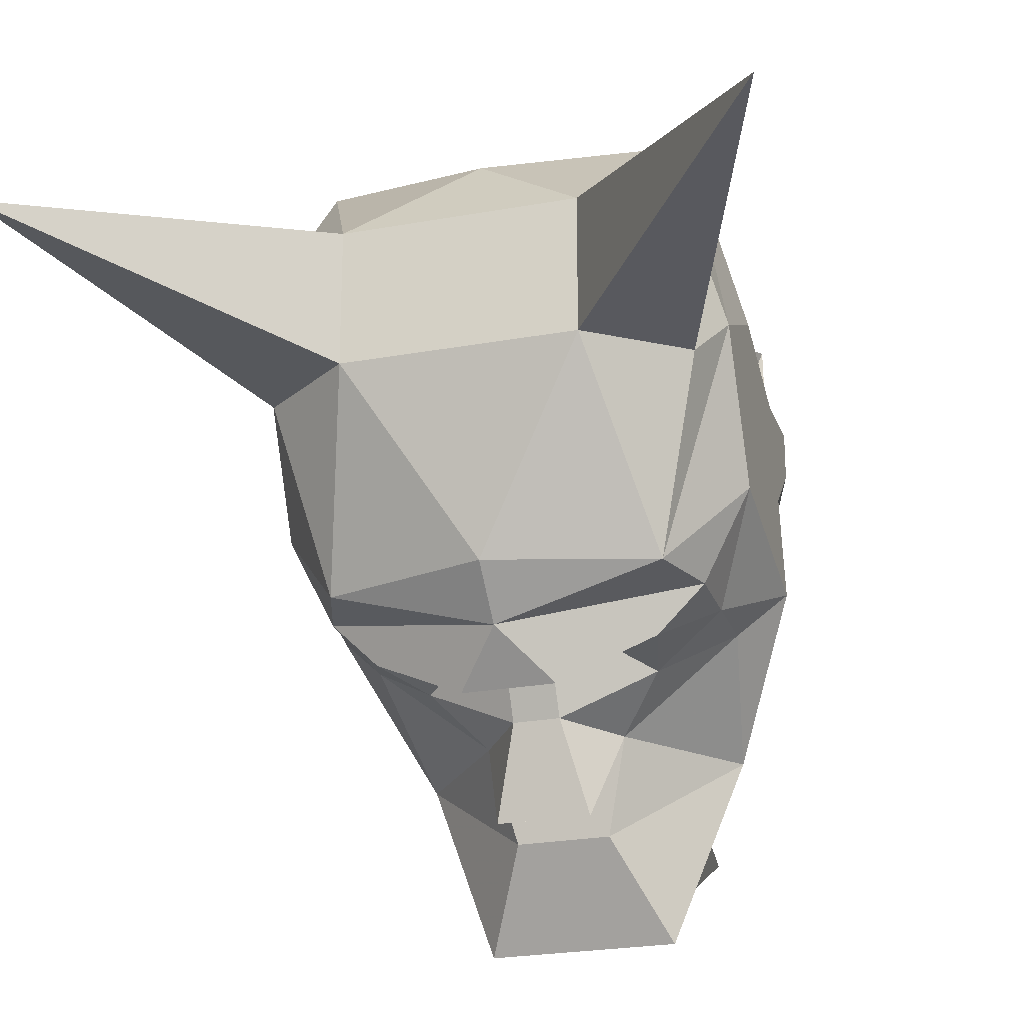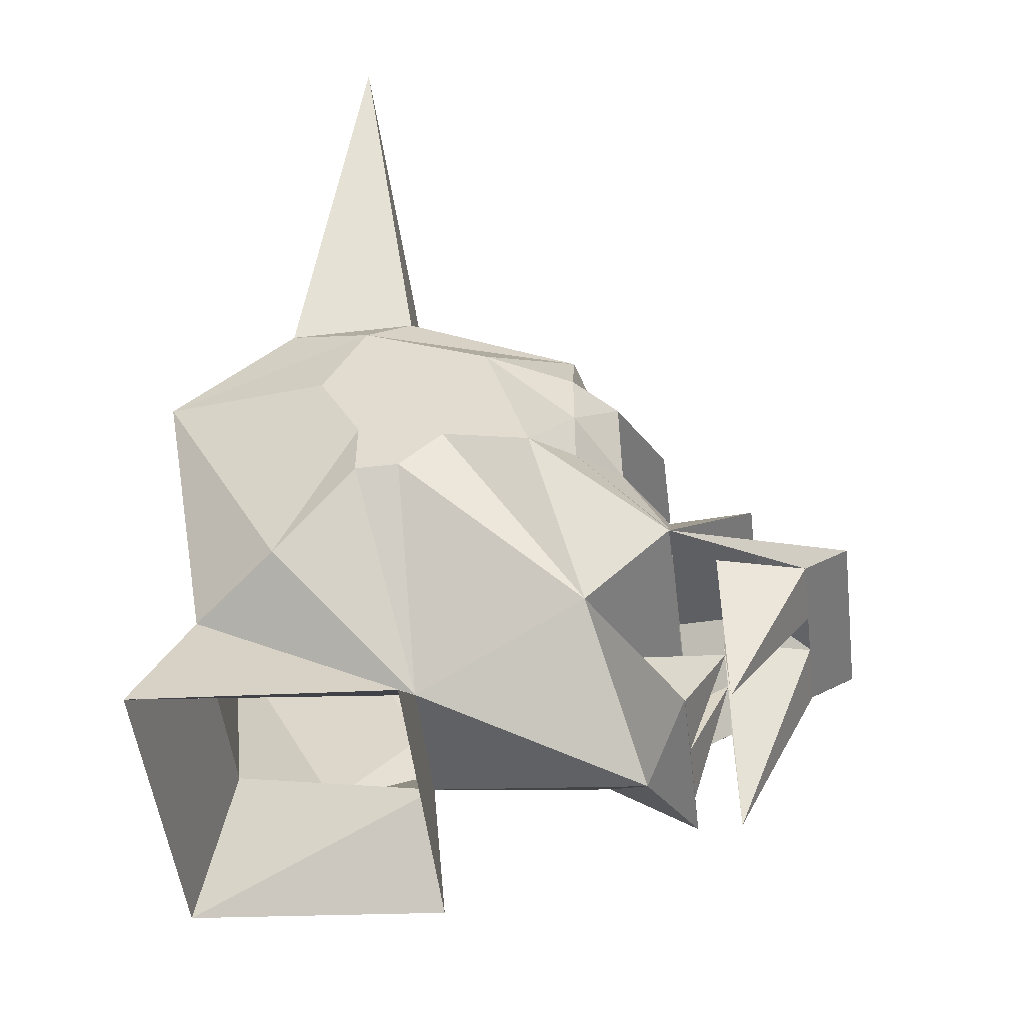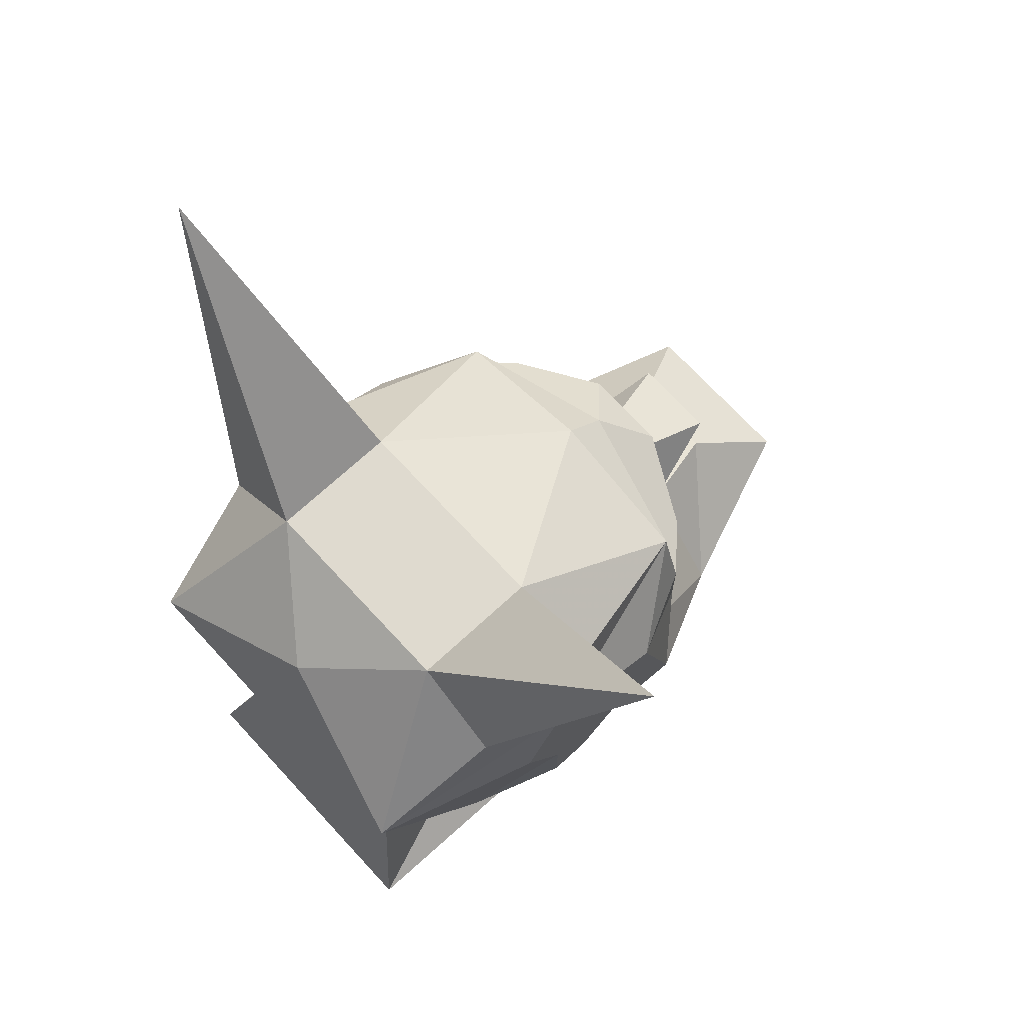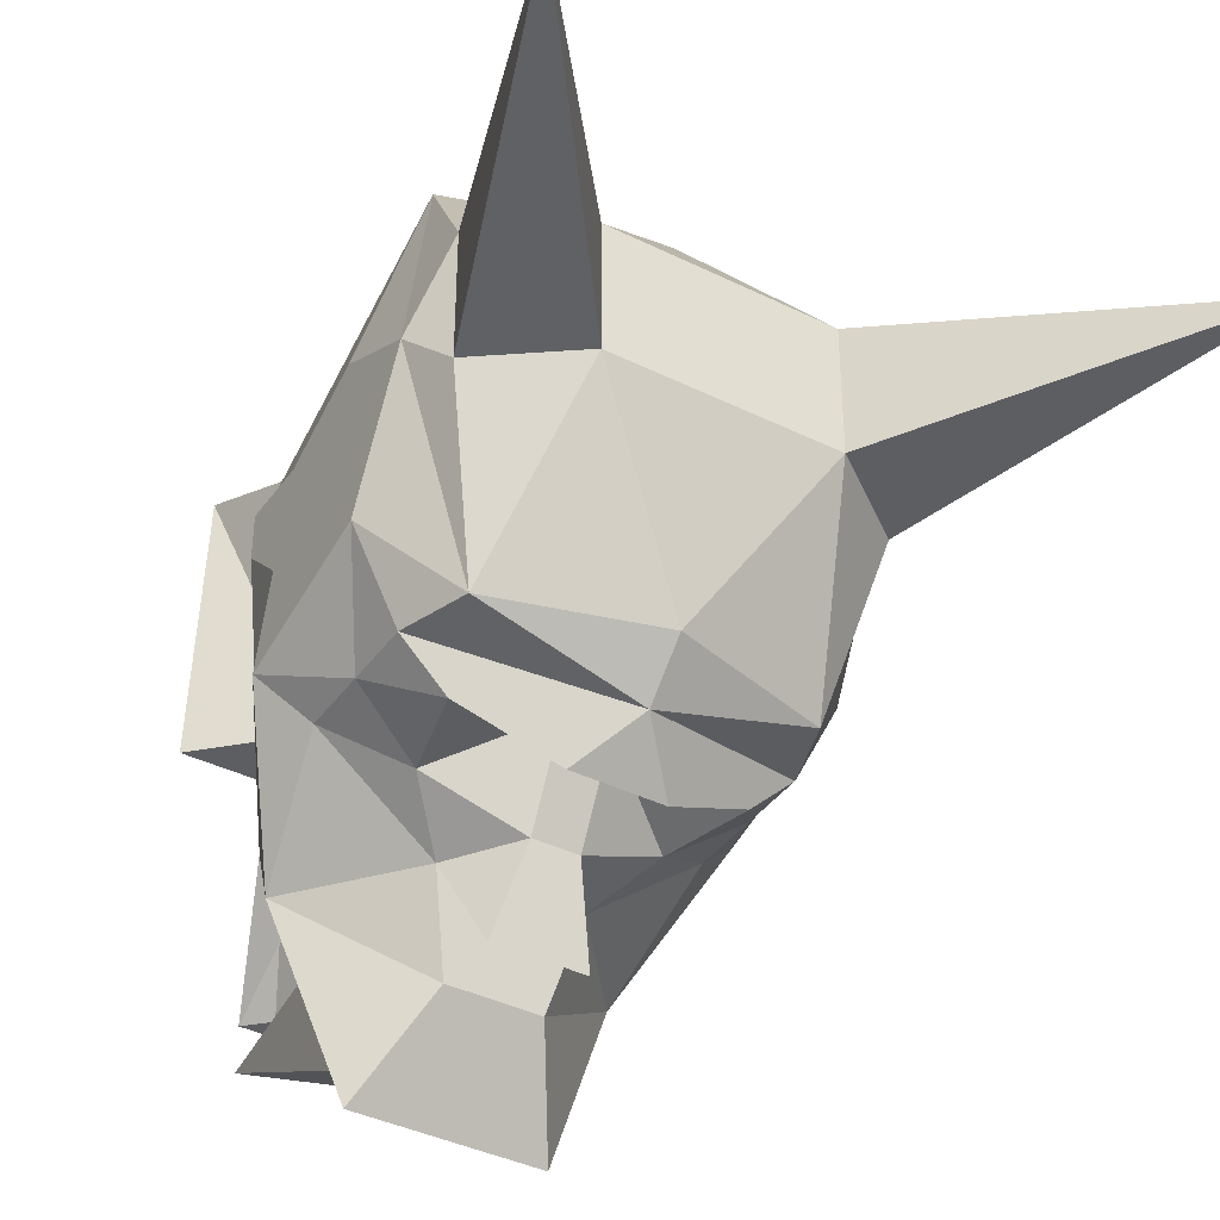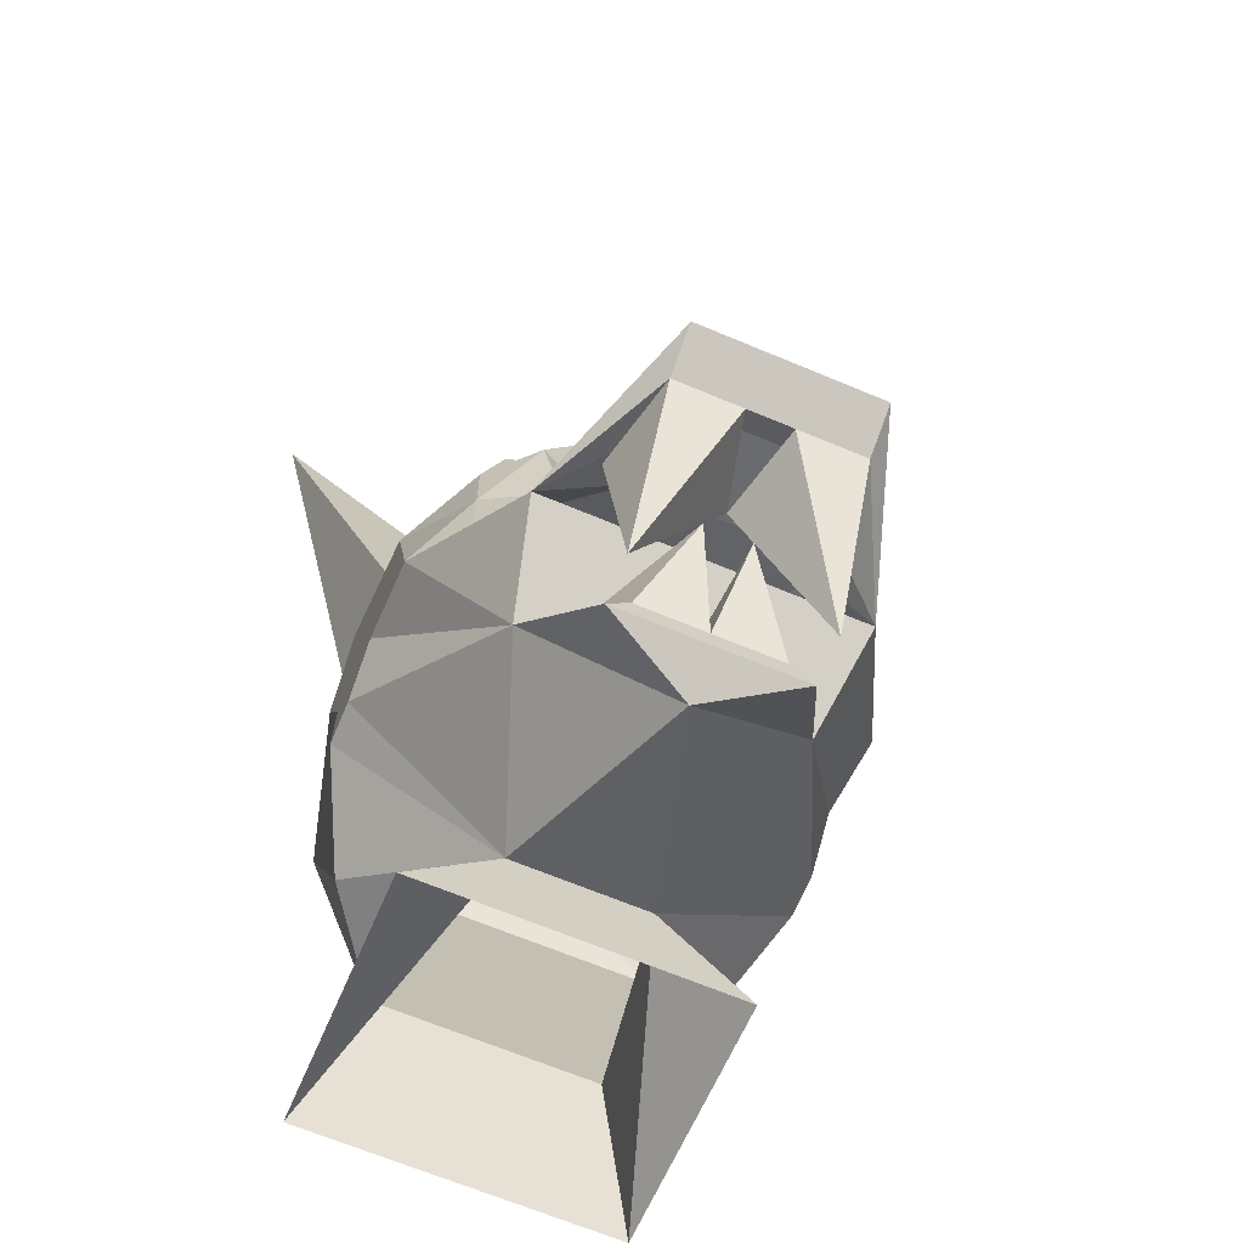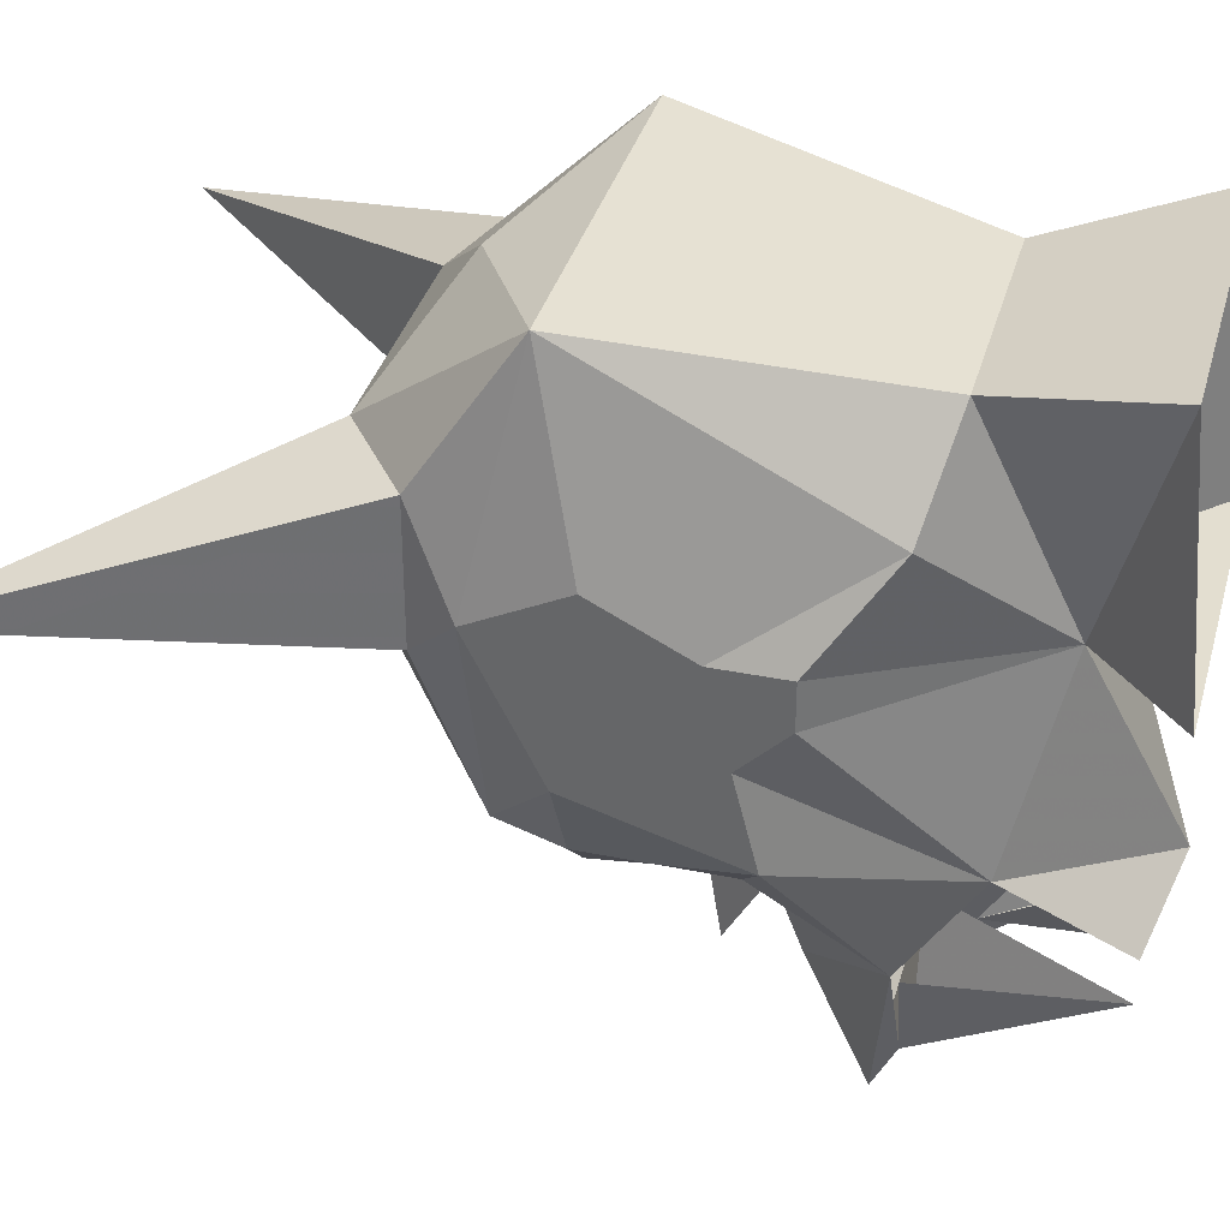
<metadata>
{"format":"obj","ext":"obj","renderer":"f3d","projection":"perspective","resolution":1024,"background":"white","views":[{"elev":-24.1,"azim":-163.1,"up":"+Z"},{"elev":-52.0,"azim":97.1,"up":"+Y"},{"elev":70.7,"azim":47.3,"up":"+Y"},{"elev":-39.1,"azim":148.2,"up":"+Z"},{"elev":-67.1,"azim":157.2,"up":"+Y"},{"elev":35.7,"azim":-74.9,"up":"+Z"}]}
</metadata>
<code>
v 0.007812 1.43 -0.125
v 0.007812 1.414 -0.1562
v 0.03906 1.406 -0.1406
v 0.04688 1.438 -0.1406
v 0.01562 1.445 -0.1562
v -0.007812 1.43 -0.125
v -0.007812 1.414 -0.1562
v -0.01562 1.406 -0.1875
v 0.01562 1.406 -0.1875
v 0.02344 1.391 -0.1562
v 0.0625 1.391 -0.125
v 0.0625 1.414 -0.125
v 0.0625 1.438 -0.125
v 0 1.461 -0.1406
v -0.01562 1.445 -0.1562
v -0.04688 1.438 -0.1406
v -0.03906 1.406 -0.1406
v -0.02344 1.391 -0.1562
v 0 1.391 -0.1562
v 0.01562 1.383 -0.1875
v 0.05469 1.352 -0.1562
v 0.07812 1.383 -0.1094
v 0.07812 1.438 -0.09375
v 0.05469 1.461 -0.125
v 0 1.477 -0.125
v -0.05469 1.461 -0.125
v -0.0625 1.438 -0.125
v -0.0625 1.414 -0.125
v -0.0625 1.391 -0.125
v -0.05469 1.352 -0.1562
v -0.01562 1.383 -0.1875
v -0.03125 1.359 -0.2188
v 0.03125 1.359 -0.2188
v 0.03125 1.352 -0.2031
v -0.03125 1.352 -0.2031
v -0.03906 1.352 -0.1719
v -0.03125 1.289 -0.1719
v -0.007812 1.352 -0.2031
v 0 1.352 -0.1719
v 0.007812 1.352 -0.2031
v 0.03125 1.289 -0.1719
v 0.03906 1.352 -0.1719
v 0.02344 1.297 -0.1562
v 0.03125 1.312 -0.1406
v 0.007812 1.336 -0.1719
v 0 1.297 -0.1562
v 0.03125 1.289 -0.1562
v 0.04688 1.328 -0.125
v 0 1.312 -0.1406
v -0.04688 1.328 -0.125
v -0.03125 1.312 -0.1406
v -0.03125 1.289 -0.1562
v -0.02344 1.297 -0.1562
v -0.007812 1.336 -0.1719
v 0 1.281 -0.1406
v 0.02344 1.312 -0.0625
v 0.07812 1.375 -0.0625
v 0.07812 1.391 -0.07812
v -0.07812 1.383 -0.1094
v -0.07812 1.391 -0.07812
v -0.07812 1.375 -0.0625
v -0.02344 1.312 -0.0625
v 0.05469 1.289 0.03125
v 0.03906 1.344 0.01562
v 0.05469 1.281 -0.0625
v -0.05469 1.281 -0.0625
v -0.05469 1.289 0.03125
v -0.03906 1.344 0.01562
v 0.03906 1.5 -0.0625
v -0.03906 1.5 -0.0625
v -0.07031 1.477 -0.0625
v -0.07812 1.461 -0.04688
v -0.07812 1.438 -0.09375
v -0.03906 1.5 -0.01562
v 0.03906 1.5 -0.01562
v 0 1.477 0.01562
v -0.0625 1.445 0.03125
v -0.07031 1.477 -0.01562
v -0.1172 1.602 -0.04688
v 0.1172 1.602 -0.04688
v 0.07031 1.477 -0.01562
v 0.0625 1.445 0.03125
v -0.0625 1.352 -0.01562
v -0.07812 1.398 -0.04688
v -0.07812 1.43 -0.03125
v 0.0625 1.352 -0.01562
v 0.07812 1.398 -0.04688
v 0.07812 1.375 -0.04688
v 0.07812 1.43 -0.03125
v 0.07812 1.461 -0.04688
v 0.07031 1.477 -0.0625
v -0.07812 1.375 -0.04688
f 1 2 3
f 1 3 4
f 1 4 5
f 1 5 6
f 1 6 7
f 1 7 2
f 2 7 8
f 2 8 9
f 2 9 10
f 2 10 3
f 3 10 11
f 3 11 12
f 3 12 4
f 4 12 13
f 4 13 14
f 4 14 5
f 5 14 15
f 5 15 6
f 6 15 16
f 6 16 17
f 6 17 7
f 7 17 18
f 7 18 8
f 8 18 19
f 8 19 9
f 9 19 10
f 10 19 20
f 10 20 21
f 10 21 11
f 11 21 22
f 11 22 12
f 12 22 23
f 12 23 13
f 13 23 24
f 13 24 14
f 14 24 25
f 14 25 26
f 14 26 27
f 14 27 16
f 14 16 15
f 16 28 17
f 17 28 29
f 17 29 18
f 18 29 30
f 18 30 31
f 18 31 19
f 19 31 20
f 20 31 32
f 20 32 33
f 20 33 21
f 21 33 34
f 34 33 35
f 35 33 32
f 35 32 30
f 30 32 31
f 35 36 37
f 35 37 38
f 38 37 39
f 40 39 41
f 40 41 34
f 34 41 42
f 43 44 45
f 43 45 46
f 43 46 47
f 43 47 44
f 44 47 48
f 44 48 49
f 49 48 50
f 49 50 51
f 51 50 52
f 51 52 53
f 51 53 54
f 54 53 46
f 54 46 49
f 49 46 45
f 47 46 52
f 47 52 55
f 47 55 48
f 48 55 56
f 48 56 57
f 48 57 58
f 48 58 22
f 48 22 21
f 48 21 50
f 50 21 30
f 50 30 59
f 50 59 60
f 50 60 61
f 50 61 62
f 50 62 55
f 50 55 52
f 53 52 46
f 63 64 56
f 63 56 65
f 65 56 66
f 66 56 62
f 66 62 67
f 67 62 68
f 67 68 64
f 67 64 63
f 62 56 55
f 25 24 69
f 25 69 70
f 25 70 26
f 26 70 71
f 26 71 72
f 26 72 73
f 26 73 27
f 27 73 28
f 27 28 16
f 74 75 76
f 74 76 77
f 74 77 78
f 74 78 79
f 74 79 70
f 74 70 69
f 74 69 75
f 75 69 80
f 75 80 81
f 75 81 82
f 75 82 76
f 76 82 77
f 77 82 68
f 77 68 83
f 77 83 84
f 77 84 85
f 77 85 72
f 77 72 78
f 78 72 71
f 78 71 79
f 79 71 70
f 86 64 82
f 86 82 87
f 86 87 88
f 86 88 56
f 86 56 64
f 89 87 82
f 89 82 90
f 89 90 87
f 87 90 23
f 87 23 58
f 87 58 88
f 88 58 57
f 88 57 56
f 90 24 23
f 24 90 91
f 24 91 69
f 69 91 80
f 80 91 81
f 81 91 90
f 81 90 82
f 92 60 84
f 92 84 83
f 92 83 62
f 92 62 92
f 92 62 61
f 92 61 60
f 73 84 60
f 73 60 59
f 73 59 28
f 28 59 29
f 29 59 30
f 84 73 72
f 84 72 85
f 23 22 58
f 68 62 83
f 64 68 82

</code>
